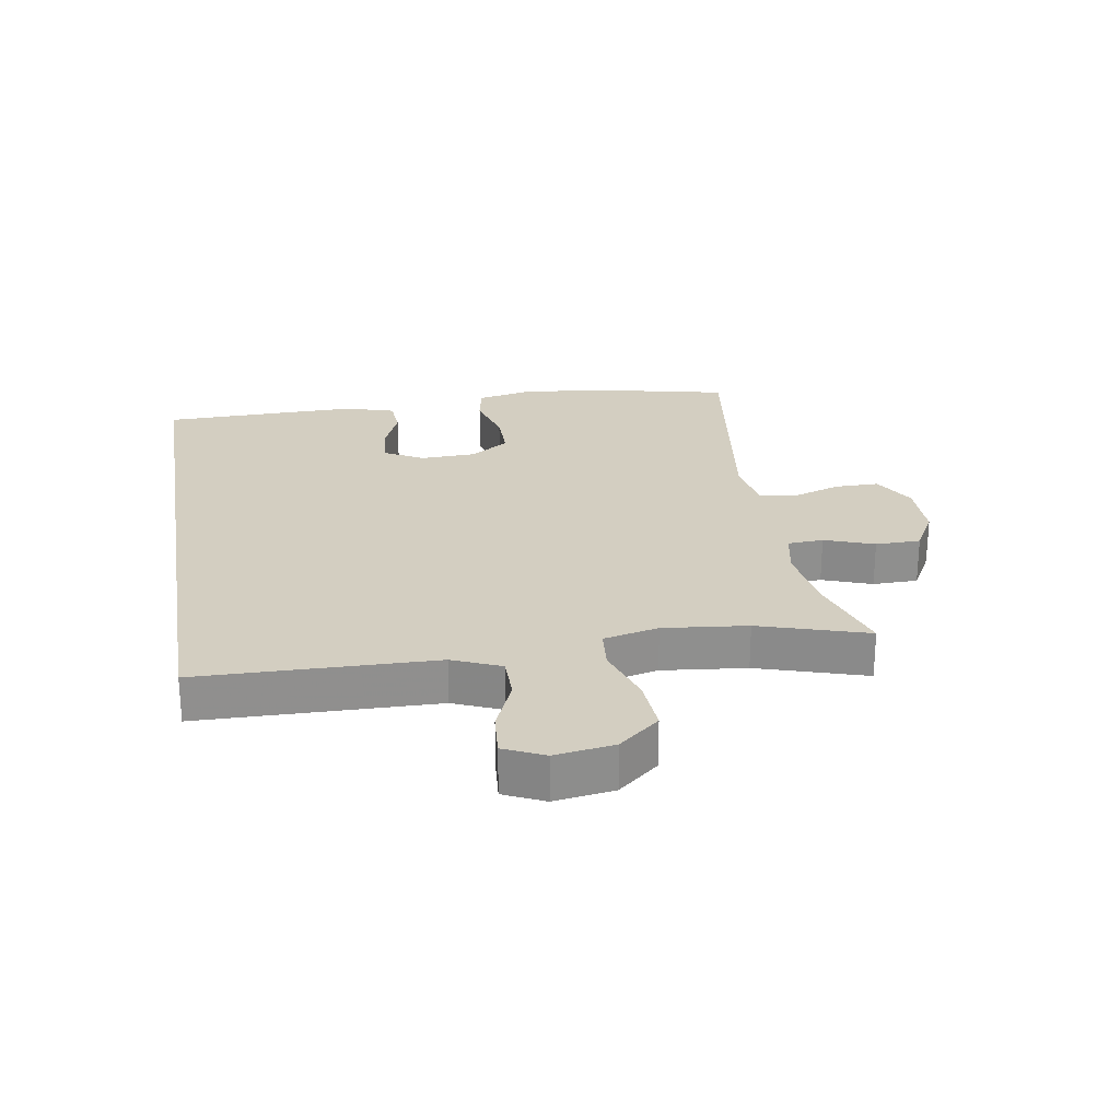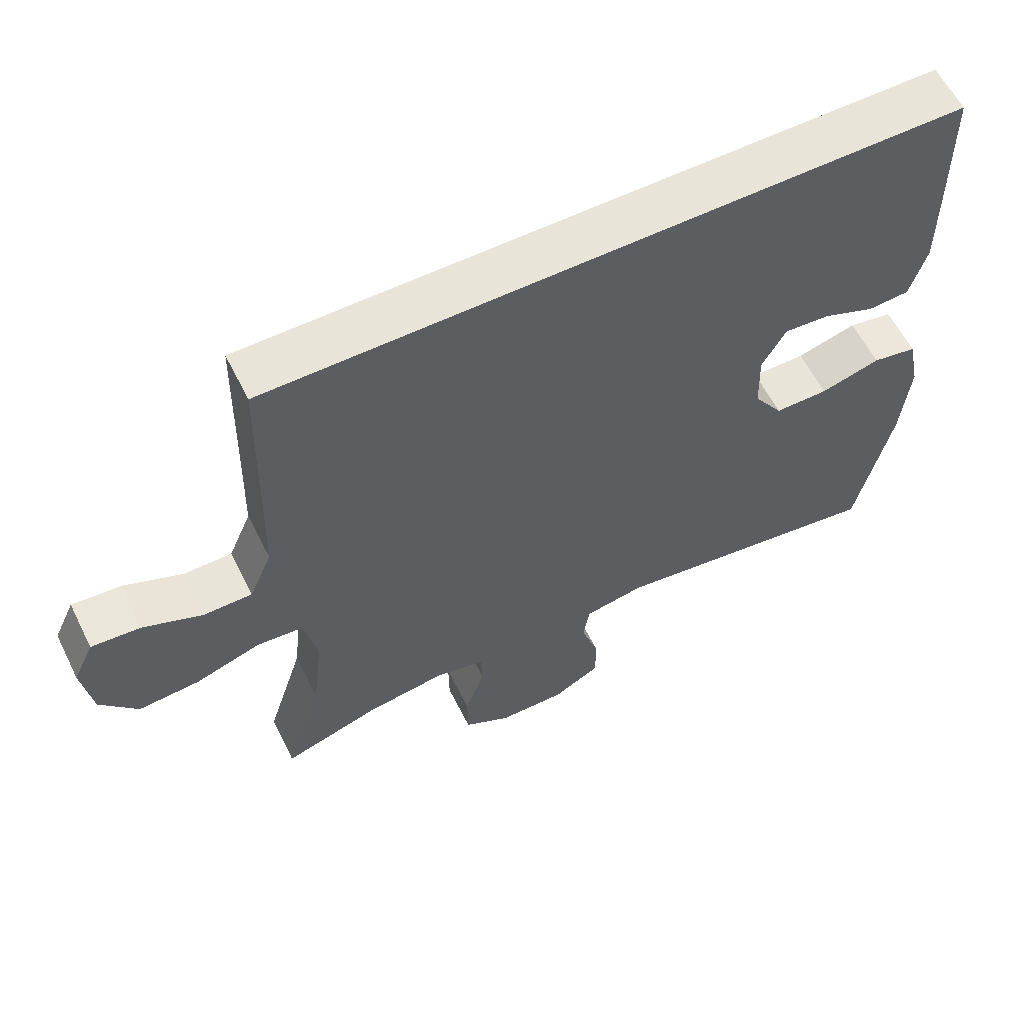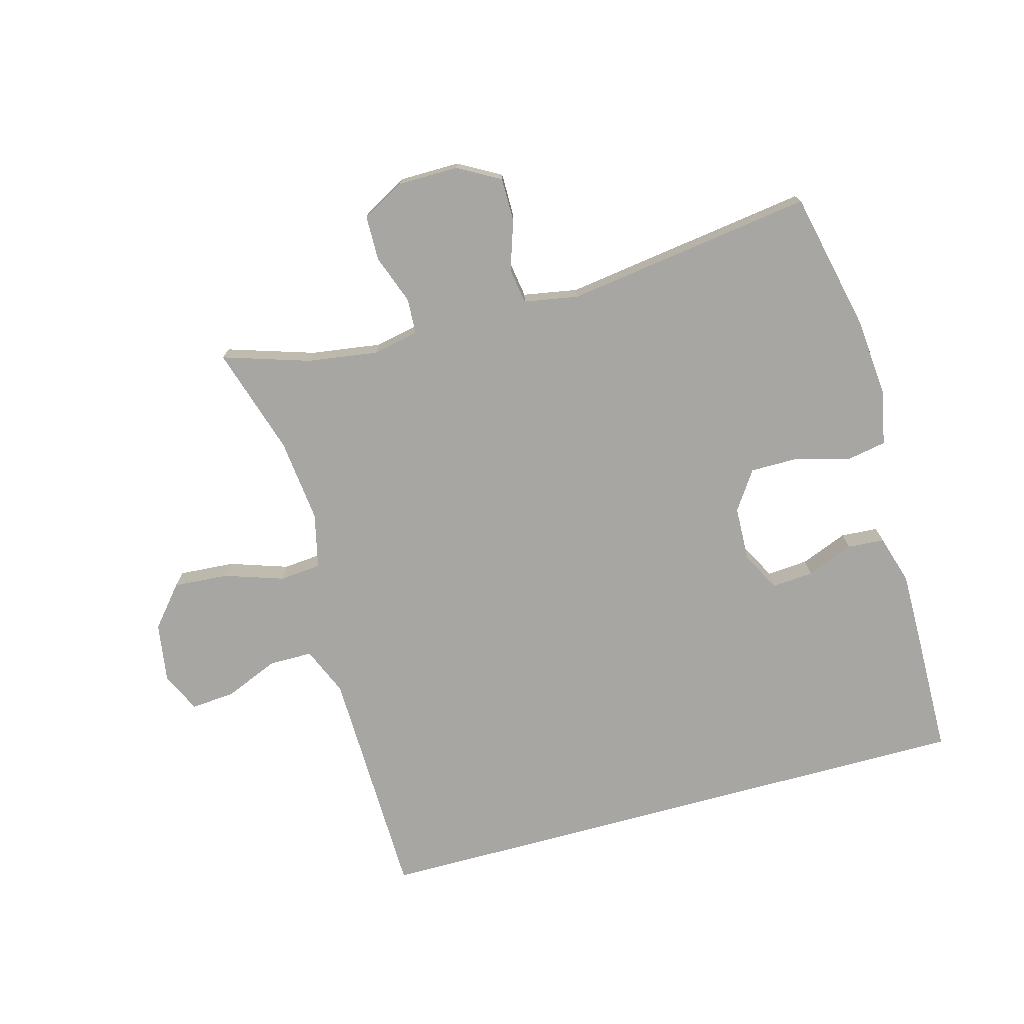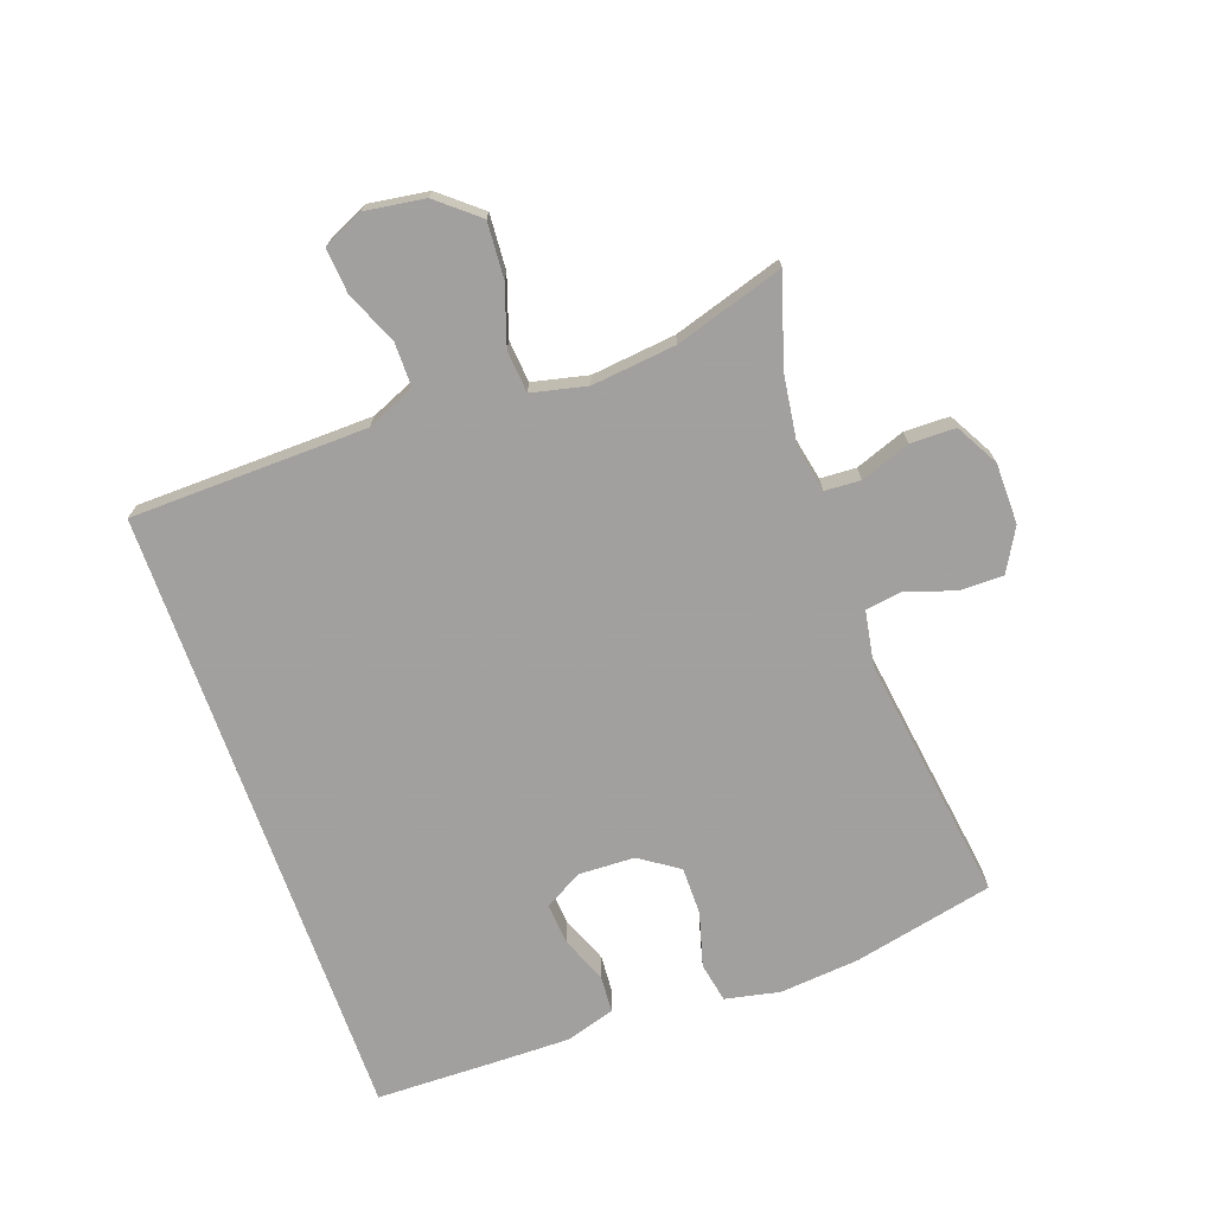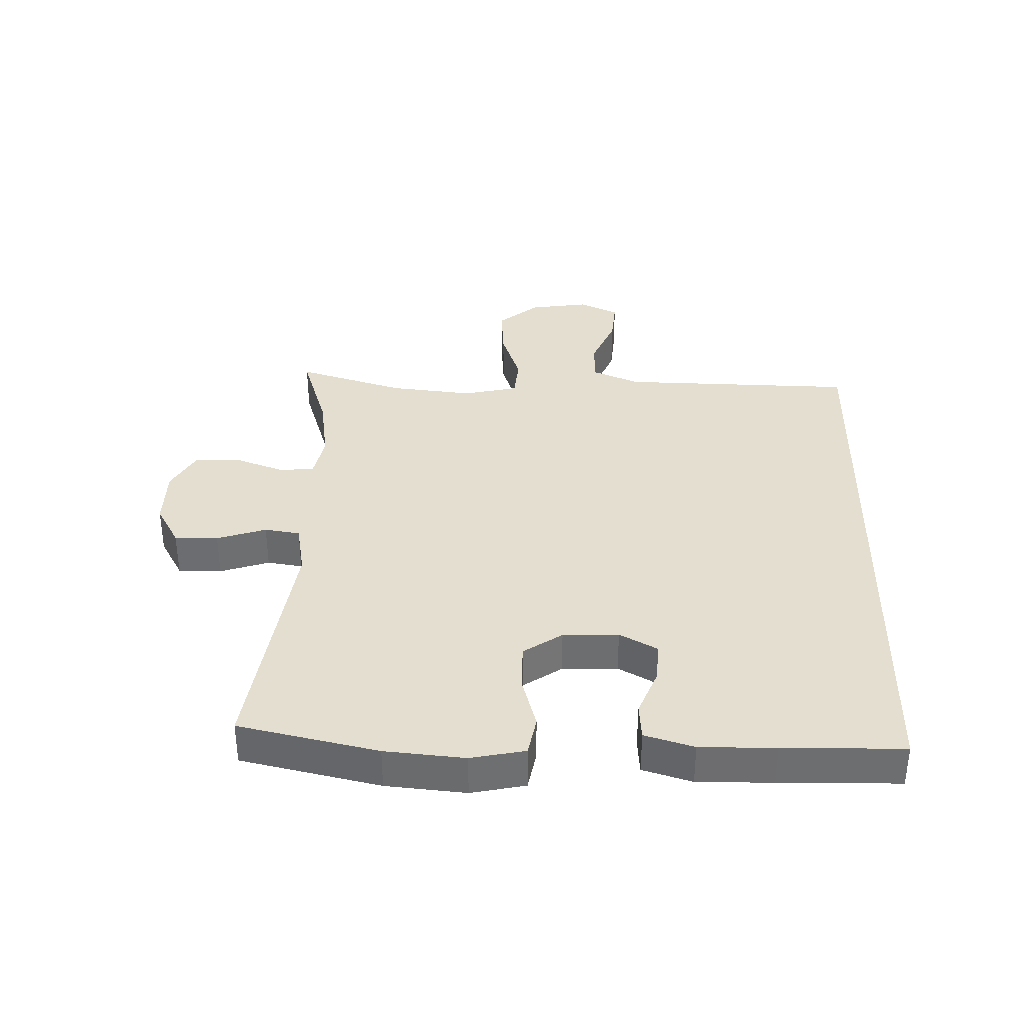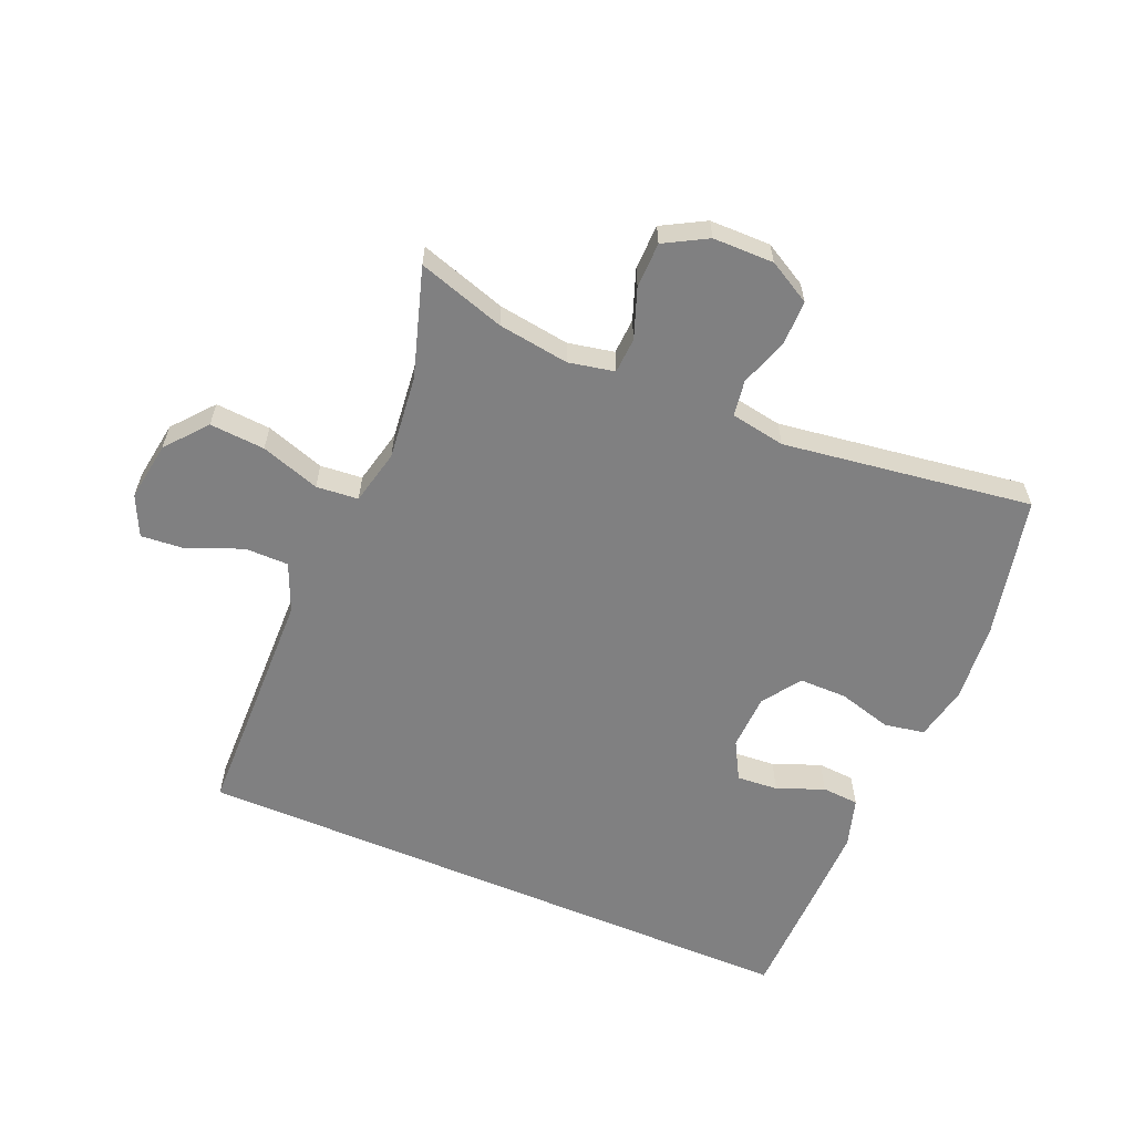
<metadata>
{"format":"obj","ext":"obj","renderer":"f3d","projection":"perspective","resolution":1024,"background":"white","views":[{"elev":25.1,"azim":80.5,"up":"+Y"},{"elev":59.8,"azim":153.5,"up":"+Z"},{"elev":-74.3,"azim":-164.8,"up":"+Y"},{"elev":-71.9,"azim":109.5,"up":"+Y"},{"elev":35.8,"azim":-88.6,"up":"+Y"},{"elev":-60.1,"azim":156.9,"up":"+Y"}]}
</metadata>
<code>
v 0.47 0.07 0.5
v 0.476 0.07 0.245
v 0.479 0.07 0.123
v 0.512 0.07 0.046
v 0.582 0.07 0.046
v 0.667 0.07 0.082
v 0.738 0.07 0.088
v 0.768 0.07 0.024
v 0.754 0.07 -0.071
v 0.7 0.07 -0.136
v 0.612 0.07 -0.13
v 0.518 0.07 -0.099
v 0.451 0.07 -0.105
v 0.431 0.07 -0.193
v 0.446 0.07 -0.327
v 0.5 0.07 -0.5
v 0.361 0.07 -0.456
v 0.248 0.07 -0.44
v 0.175 0.07 -0.455
v 0.172 0.07 -0.512
v 0.201 0.07 -0.591
v 0.2 0.07 -0.663
v 0.132 0.07 -0.701
v 0.035 0.07 -0.702
v -0.033 0.07 -0.664
v -0.033 0.07 -0.594
v -0.007 0.07 -0.515
v -0.016 0.07 -0.458
v -0.103 0.07 -0.443
v -0.5 0.07 -0.5
v -0.55 0.07 -0.277
v -0.562 0.07 -0.149
v -0.544 0.07 -0.062
v -0.48 0.07 -0.05
v -0.394 0.07 -0.074
v -0.317 0.07 -0.074
v -0.275 0.07 -0.012
v -0.272 0.07 0.077
v -0.306 0.07 0.138
v -0.372 0.07 0.133
v -0.447 0.07 0.103
v -0.506 0.07 0.107
v -0.53 0.07 0.186
v -0.529 0.07 0.307
v -0.526 0.07 0.5
v 0.47 0 0.5
v 0.476 0 0.245
v 0.479 0 0.123
v 0.512 0 0.046
v 0.582 0 0.046
v 0.667 0 0.082
v 0.738 0 0.088
v 0.768 0 0.024
v 0.754 0 -0.071
v 0.7 0 -0.136
v 0.612 0 -0.13
v 0.518 0 -0.099
v 0.451 0 -0.105
v 0.431 0 -0.193
v 0.446 0 -0.327
v 0.5 0 -0.5
v 0.361 0 -0.456
v 0.248 0 -0.44
v 0.175 0 -0.455
v 0.172 0 -0.512
v 0.201 0 -0.591
v 0.2 0 -0.663
v 0.132 0 -0.701
v 0.035 0 -0.702
v -0.033 0 -0.664
v -0.033 0 -0.594
v -0.007 0 -0.515
v -0.016 0 -0.458
v -0.103 0 -0.443
v -0.5 0 -0.5
v -0.55 0 -0.277
v -0.562 0 -0.149
v -0.544 0 -0.062
v -0.48 0 -0.05
v -0.394 0 -0.074
v -0.317 0 -0.074
v -0.275 0 -0.012
v -0.272 0 0.077
v -0.306 0 0.138
v -0.372 0 0.133
v -0.447 0 0.103
v -0.506 0 0.107
v -0.53 0 0.186
v -0.529 0 0.307
v -0.526 0 0.5
f 44 45 1 2
f 43 44 2 3
f 40 41 42 43
f 39 40 43
f 39 43 3 4
f 38 39 4
f 37 38 4
f 36 37 4 5
f 32 33 34 35
f 32 35 36
f 29 30 31 32
f 28 29 32 36
f 24 25 26 27
f 24 27 28
f 23 24 28
f 20 21 22 23
f 19 20 23 28
f 18 19 28 36
f 15 16 17
f 14 15 17 18
f 13 14 18 36
f 9 10 11 12
f 5 6 7 8
f 9 12 13 36
f 5 8 9 36
f 47 46 90 89
f 48 47 89 88
f 88 87 86 85
f 88 85 84
f 49 48 88 84
f 49 84 83
f 49 83 82
f 50 49 82 81
f 80 79 78 77
f 81 80 77
f 77 76 75 74
f 81 77 74 73
f 72 71 70 69
f 73 72 69
f 73 69 68
f 68 67 66 65
f 73 68 65 64
f 81 73 64 63
f 62 61 60
f 63 62 60 59
f 81 63 59 58
f 57 56 55 54
f 53 52 51 50
f 81 58 57 54
f 81 54 53 50
f 1 46 47 2
f 2 47 48 3
f 3 48 49 4
f 4 49 50 5
f 5 50 51 6
f 6 51 52 7
f 7 52 53 8
f 8 53 54 9
f 9 54 55 10
f 10 55 56 11
f 11 56 57 12
f 12 57 58 13
f 13 58 59 14
f 14 59 60 15
f 15 60 61 16
f 16 61 62 17
f 17 62 63 18
f 18 63 64 19
f 19 64 65 20
f 20 65 66 21
f 21 66 67 22
f 22 67 68 23
f 23 68 69 24
f 24 69 70 25
f 25 70 71 26
f 26 71 72 27
f 27 72 73 28
f 28 73 74 29
f 29 74 75 30
f 30 75 76 31
f 31 76 77 32
f 32 77 78 33
f 33 78 79 34
f 34 79 80 35
f 35 80 81 36
f 36 81 82 37
f 37 82 83 38
f 38 83 84 39
f 39 84 85 40
f 40 85 86 41
f 41 86 87 42
f 42 87 88 43
f 43 88 89 44
f 44 89 90 45
f 45 90 46 1

</code>
